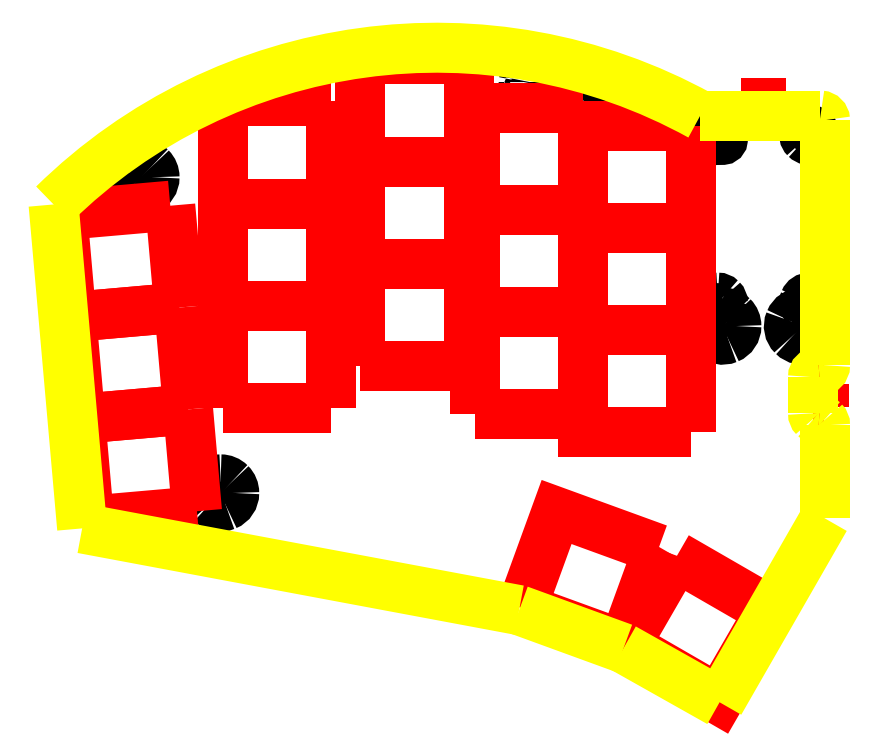
<metadata>
{"format":"dxf","ext":"dxf","renderer":"ezdxf+matplotlib","layout":"modelspace","background":"white","min_lineweight":24,"dpi":150}
</metadata>
<code>
0
SECTION
2
ENTITIES
0
LWPOLYLINE
8
0
90
2
70
0
10
118.3
20
-63.56
30
0
10
118.8
20
-63.56
30
0
0
SPLINE
8
0
70
8
71
3
72
8
73
4
74
0
40
0
40
0
40
0
40
0
40
1
40
1
40
1
40
1
10
134.6
20
-52.81
30
0
10
133.7
20
-52.81
30
0
10
132.9
20
-53.36
30
0
10
132.6
20
-54.2
30
0
0
SPLINE
8
0
70
8
71
3
72
8
73
4
74
0
40
0
40
0
40
0
40
0
40
1
40
1
40
1
40
1
10
132.6
20
-54.2
30
0
10
132.2
20
-55.04
30
0
10
132.4
20
-56.01
30
0
10
133.1
20
-56.65
30
0
0
SPLINE
8
0
70
8
71
3
72
8
73
4
74
0
40
0
40
0
40
0
40
0
40
1
40
1
40
1
40
1
10
133.1
20
-56.65
30
0
10
133.7
20
-57.29
30
0
10
134.7
20
-57.49
30
0
10
135.5
20
-57.14
30
0
0
SPLINE
8
0
70
8
71
3
72
8
73
4
74
0
40
0
40
0
40
0
40
0
40
1
40
1
40
1
40
1
10
135.5
20
-57.14
30
0
10
136.3
20
-56.79
30
0
10
136.9
20
-55.97
30
0
10
136.9
20
-55.06
30
0
0
SPLINE
8
0
70
8
71
3
72
8
73
4
74
0
40
0
40
0
40
0
40
0
40
1
40
1
40
1
40
1
10
136.9
20
-55.06
30
0
10
136.9
20
-54.46
30
0
10
136.7
20
-53.89
30
0
10
136.2
20
-53.47
30
0
0
SPLINE
8
0
70
8
71
3
72
8
73
4
74
0
40
0
40
0
40
0
40
0
40
1
40
1
40
1
40
1
10
136.2
20
-53.47
30
0
10
135.8
20
-53.05
30
0
10
135.2
20
-52.81
30
0
10
134.6
20
-52.81
30
0
0
LWPOLYLINE
8
0
90
2
70
0
10
118.3
20
-59.56
30
0
10
118.8
20
-59.56
30
0
0
SPLINE
8
0
70
8
71
3
72
8
73
4
74
0
40
0
40
0
40
0
40
0
40
1
40
1
40
1
40
1
10
121.4
20
-52.81
30
0
10
120.5
20
-52.81
30
0
10
119.7
20
-53.36
30
0
10
119.3
20
-54.2
30
0
0
SPLINE
8
0
70
8
71
3
72
8
73
4
74
0
40
0
40
0
40
0
40
0
40
1
40
1
40
1
40
1
10
119.3
20
-54.2
30
0
10
119
20
-55.04
30
0
10
119.2
20
-56.01
30
0
10
119.8
20
-56.65
30
0
0
SPLINE
8
0
70
8
71
3
72
8
73
4
74
0
40
0
40
0
40
0
40
0
40
1
40
1
40
1
40
1
10
119.8
20
-56.65
30
0
10
120.4
20
-57.29
30
0
10
121.4
20
-57.49
30
0
10
122.3
20
-57.14
30
0
0
SPLINE
8
0
70
8
71
3
72
8
73
4
74
0
40
0
40
0
40
0
40
0
40
1
40
1
40
1
40
1
10
122.3
20
-57.14
30
0
10
123.1
20
-56.79
30
0
10
123.6
20
-55.97
30
0
10
123.6
20
-55.06
30
0
0
SPLINE
8
0
70
8
71
3
72
8
73
4
74
0
40
0
40
0
40
0
40
0
40
1
40
1
40
1
40
1
10
123.6
20
-55.06
30
0
10
123.6
20
-54.46
30
0
10
123.4
20
-53.89
30
0
10
123
20
-53.47
30
0
0
SPLINE
8
0
70
8
71
3
72
8
73
4
74
0
40
0
40
0
40
0
40
0
40
1
40
1
40
1
40
1
10
123
20
-53.47
30
0
10
122.6
20
-53.05
30
0
10
122
20
-52.81
30
0
10
121.4
20
-52.81
30
0
0
LWPOLYLINE
8
0
90
1
70
1
10
134.6
20
-52.81
30
0
0
SPLINE
8
0
70
8
71
3
72
8
73
4
74
0
40
0
40
0
40
0
40
0
40
1
40
1
40
1
40
1
10
120.5
20
-22.4
30
0
10
120.2
20
-22.4
30
0
10
119.9
20
-22.61
30
0
10
119.7
20
-22.92
30
0
0
SPLINE
8
0
70
8
71
3
72
8
73
4
74
0
40
0
40
0
40
0
40
0
40
1
40
1
40
1
40
1
10
119.7
20
-22.92
30
0
10
119.6
20
-23.24
30
0
10
119.7
20
-23.61
30
0
10
119.9
20
-23.85
30
0
0
SPLINE
8
0
70
8
71
3
72
8
73
4
74
0
40
0
40
0
40
0
40
0
40
1
40
1
40
1
40
1
10
119.9
20
-23.85
30
0
10
120.2
20
-24.09
30
0
10
120.5
20
-24.17
30
0
10
120.9
20
-24.04
30
0
0
SPLINE
8
0
70
8
71
3
72
8
73
4
74
0
40
0
40
0
40
0
40
0
40
1
40
1
40
1
40
1
10
120.9
20
-24.04
30
0
10
121.2
20
-23.9
30
0
10
121.4
20
-23.59
30
0
10
121.4
20
-23.25
30
0
0
SPLINE
8
0
70
8
71
3
72
8
73
4
74
0
40
0
40
0
40
0
40
0
40
1
40
1
40
1
40
1
10
121.4
20
-23.25
30
0
10
121.4
20
-23.02
30
0
10
121.3
20
-22.81
30
0
10
121.1
20
-22.65
30
0
0
SPLINE
8
0
70
8
71
3
72
8
73
4
74
0
40
0
40
0
40
0
40
0
40
1
40
1
40
1
40
1
10
121.1
20
-22.65
30
0
10
121
20
-22.49
30
0
10
120.8
20
-22.4
30
0
10
120.5
20
-22.4
30
0
0
LWPOLYLINE
8
0
90
1
70
1
10
121.4
20
-52.81
30
0
0
SPLINE
8
0
70
8
71
3
72
8
73
4
74
0
40
0
40
0
40
0
40
0
40
1
40
1
40
1
40
1
10
135.8
20
-22.4
30
0
10
135.4
20
-22.4
30
0
10
135.1
20
-22.61
30
0
10
135
20
-22.92
30
0
0
SPLINE
8
0
70
8
71
3
72
8
73
4
74
0
40
0
40
0
40
0
40
0
40
1
40
1
40
1
40
1
10
135
20
-22.92
30
0
10
134.9
20
-23.24
30
0
10
134.9
20
-23.61
30
0
10
135.2
20
-23.85
30
0
0
SPLINE
8
0
70
8
71
3
72
8
73
4
74
0
40
0
40
0
40
0
40
0
40
1
40
1
40
1
40
1
10
135.2
20
-23.85
30
0
10
135.4
20
-24.09
30
0
10
135.8
20
-24.17
30
0
10
136.1
20
-24.04
30
0
0
SPLINE
8
0
70
8
71
3
72
8
73
4
74
0
40
0
40
0
40
0
40
0
40
1
40
1
40
1
40
1
10
136.1
20
-24.04
30
0
10
136.4
20
-23.9
30
0
10
136.6
20
-23.59
30
0
10
136.6
20
-23.25
30
0
0
SPLINE
8
0
70
8
71
3
72
8
73
4
74
0
40
0
40
0
40
0
40
0
40
1
40
1
40
1
40
1
10
136.6
20
-23.25
30
0
10
136.6
20
-22.78
30
0
10
136.2
20
-22.4
30
0
10
135.8
20
-22.4
30
0
0
LWPOLYLINE
8
0
90
1
70
1
10
120.5
20
-22.4
30
0
0
LWPOLYLINE
8
0
90
1
70
1
10
135.8
20
-22.4
30
0
0
SPLINE
8
0
70
8
71
3
72
8
73
4
74
0
40
0
40
0
40
0
40
0
40
1
40
1
40
1
40
1
10
135.8
20
-50.34
30
0
10
135.4
20
-50.34
30
0
10
135.1
20
-50.55
30
0
10
135
20
-50.86
30
0
0
SPLINE
8
0
70
8
71
3
72
8
73
4
74
0
40
0
40
0
40
0
40
0
40
1
40
1
40
1
40
1
10
135
20
-50.86
30
0
10
134.9
20
-51.18
30
0
10
134.9
20
-51.55
30
0
10
135.2
20
-51.79
30
0
0
SPLINE
8
0
70
8
71
3
72
8
73
4
74
0
40
0
40
0
40
0
40
0
40
1
40
1
40
1
40
1
10
135.2
20
-51.79
30
0
10
135.4
20
-52.03
30
0
10
135.8
20
-52.11
30
0
10
136.1
20
-51.98
30
0
0
SPLINE
8
0
70
8
71
3
72
8
73
4
74
0
40
0
40
0
40
0
40
0
40
1
40
1
40
1
40
1
10
136.1
20
-51.98
30
0
10
136.4
20
-51.84
30
0
10
136.6
20
-51.53
30
0
10
136.6
20
-51.19
30
0
0
SPLINE
8
0
70
8
71
3
72
8
73
4
74
0
40
0
40
0
40
0
40
0
40
1
40
1
40
1
40
1
10
136.6
20
-51.19
30
0
10
136.6
20
-50.72
30
0
10
136.2
20
-50.34
30
0
10
135.8
20
-50.34
30
0
0
LWPOLYLINE
8
0
90
20
70
1
10
121.3
20
-22.4
30
0
10
121.4
20
-22.4
30
0
10
121.4
20
-22.41
30
0
10
121.4
20
-22.43
30
0
10
121.4
20
-22.45
30
0
10
121.4
20
-24.05
30
0
10
121.4
20
-24.07
30
0
10
121.4
20
-24.09
30
0
10
121.4
20
-24.1
30
0
10
121.3
20
-24.1
30
0
10
119.7
20
-24.1
30
0
10
119.7
20
-24.1
30
0
10
119.7
20
-24.09
30
0
10
119.7
20
-24.07
30
0
10
119.7
20
-24.05
30
0
10
119.7
20
-22.45
30
0
10
119.7
20
-22.43
30
0
10
119.7
20
-22.41
30
0
10
119.7
20
-22.4
30
0
10
119.7
20
-22.4
30
0
0
SPLINE
8
0
70
8
71
3
72
8
73
4
74
0
40
0
40
0
40
0
40
0
40
1
40
1
40
1
40
1
10
120.5
20
-50.34
30
0
10
120.2
20
-50.34
30
0
10
119.9
20
-50.55
30
0
10
119.7
20
-50.86
30
0
0
SPLINE
8
0
70
8
71
3
72
8
73
4
74
0
40
0
40
0
40
0
40
0
40
1
40
1
40
1
40
1
10
119.7
20
-50.86
30
0
10
119.6
20
-51.18
30
0
10
119.7
20
-51.55
30
0
10
119.9
20
-51.79
30
0
0
SPLINE
8
0
70
8
71
3
72
8
73
4
74
0
40
0
40
0
40
0
40
0
40
1
40
1
40
1
40
1
10
119.9
20
-51.79
30
0
10
120.2
20
-52.03
30
0
10
120.5
20
-52.11
30
0
10
120.9
20
-51.98
30
0
0
SPLINE
8
0
70
8
71
3
72
8
73
4
74
0
40
0
40
0
40
0
40
0
40
1
40
1
40
1
40
1
10
120.9
20
-51.98
30
0
10
121.2
20
-51.84
30
0
10
121.4
20
-51.53
30
0
10
121.4
20
-51.19
30
0
0
SPLINE
8
0
70
8
71
3
72
8
73
4
74
0
40
0
40
0
40
0
40
0
40
1
40
1
40
1
40
1
10
121.4
20
-51.19
30
0
10
121.4
20
-50.96
30
0
10
121.3
20
-50.75
30
0
10
121.1
20
-50.59
30
0
0
SPLINE
8
0
70
8
71
3
72
8
73
4
74
0
40
0
40
0
40
0
40
0
40
1
40
1
40
1
40
1
10
121.1
20
-50.59
30
0
10
121
20
-50.43
30
0
10
120.8
20
-50.34
30
0
10
120.5
20
-50.34
30
0
0
LWPOLYLINE
8
0
90
1
70
1
10
135.8
20
-50.34
30
0
0
SPLINE
8
0
70
8
71
3
72
8
73
4
74
0
40
0
40
0
40
0
40
0
40
1
40
1
40
1
40
1
10
97.14
20
-12.81
30
0
10
96.23
20
-12.81
30
0
10
95.41
20
-13.36
30
0
10
95.06
20
-14.2
30
0
0
SPLINE
8
0
70
8
71
3
72
8
73
4
74
0
40
0
40
0
40
0
40
0
40
1
40
1
40
1
40
1
10
95.06
20
-14.2
30
0
10
94.72
20
-15.04
30
0
10
94.91
20
-16.01
30
0
10
95.55
20
-16.65
30
0
0
SPLINE
8
0
70
8
71
3
72
8
73
4
74
0
40
0
40
0
40
0
40
0
40
1
40
1
40
1
40
1
10
95.55
20
-16.65
30
0
10
96.19
20
-17.29
30
0
10
97.16
20
-17.49
30
0
10
98
20
-17.14
30
0
0
SPLINE
8
0
70
8
71
3
72
8
73
4
74
0
40
0
40
0
40
0
40
0
40
1
40
1
40
1
40
1
10
98
20
-17.14
30
0
10
98.84
20
-16.79
30
0
10
99.39
20
-15.97
30
0
10
99.39
20
-15.06
30
0
0
SPLINE
8
0
70
8
71
3
72
8
73
4
74
0
40
0
40
0
40
0
40
0
40
1
40
1
40
1
40
1
10
99.39
20
-15.06
30
0
10
99.39
20
-14.46
30
0
10
99.15
20
-13.89
30
0
10
98.73
20
-13.47
30
0
0
SPLINE
8
0
70
8
71
3
72
8
73
4
74
0
40
0
40
0
40
0
40
0
40
1
40
1
40
1
40
1
10
98.73
20
-13.47
30
0
10
98.31
20
-13.05
30
0
10
97.74
20
-12.81
30
0
10
97.14
20
-12.81
30
0
0
LWPOLYLINE
8
0
90
1
70
1
10
120.5
20
-50.34
30
0
0
SPLINE
8
0
70
8
71
3
72
8
73
4
74
0
40
0
40
0
40
0
40
0
40
1
40
1
40
1
40
1
10
37.89
20
-80.56
30
0
10
36.98
20
-80.56
30
0
10
36.16
20
-81.11
30
0
10
35.81
20
-81.95
30
0
0
SPLINE
8
0
70
8
71
3
72
8
73
4
74
0
40
0
40
0
40
0
40
0
40
1
40
1
40
1
40
1
10
35.81
20
-81.95
30
0
10
35.46
20
-82.79
30
0
10
35.66
20
-83.76
30
0
10
36.3
20
-84.4
30
0
0
SPLINE
8
0
70
8
71
3
72
8
73
4
74
0
40
0
40
0
40
0
40
0
40
1
40
1
40
1
40
1
10
36.3
20
-84.4
30
0
10
36.94
20
-85.04
30
0
10
37.91
20
-85.24
30
0
10
38.75
20
-84.89
30
0
0
SPLINE
8
0
70
8
71
3
72
8
73
4
74
0
40
0
40
0
40
0
40
0
40
1
40
1
40
1
40
1
10
38.75
20
-84.89
30
0
10
39.59
20
-84.54
30
0
10
40.14
20
-83.72
30
0
10
40.14
20
-82.81
30
0
0
SPLINE
8
0
70
8
71
3
72
8
73
4
74
0
40
0
40
0
40
0
40
0
40
1
40
1
40
1
40
1
10
40.14
20
-82.81
30
0
10
40.14
20
-82.21
30
0
10
39.9
20
-81.64
30
0
10
39.48
20
-81.22
30
0
0
SPLINE
8
0
70
8
71
3
72
8
73
4
74
0
40
0
40
0
40
0
40
0
40
1
40
1
40
1
40
1
10
39.48
20
-81.22
30
0
10
39.06
20
-80.8
30
0
10
38.49
20
-80.56
30
0
10
37.89
20
-80.56
30
0
0
LWPOLYLINE
8
0
90
1
70
1
10
97.14
20
-12.81
30
0
0
SPLINE
8
0
70
8
71
3
72
8
73
4
74
0
40
0
40
0
40
0
40
0
40
1
40
1
40
1
40
1
10
24.64
20
-28.06
30
0
10
23.73
20
-28.06
30
0
10
22.91
20
-28.61
30
0
10
22.56
20
-29.45
30
0
0
SPLINE
8
0
70
8
71
3
72
8
73
4
74
0
40
0
40
0
40
0
40
0
40
1
40
1
40
1
40
1
10
22.56
20
-29.45
30
0
10
22.21
20
-30.29
30
0
10
22.41
20
-31.26
30
0
10
23.05
20
-31.9
30
0
0
SPLINE
8
0
70
8
71
3
72
8
73
4
74
0
40
0
40
0
40
0
40
0
40
1
40
1
40
1
40
1
10
23.05
20
-31.9
30
0
10
23.69
20
-32.54
30
0
10
24.66
20
-32.74
30
0
10
25.5
20
-32.39
30
0
0
SPLINE
8
0
70
8
71
3
72
8
73
4
74
0
40
0
40
0
40
0
40
0
40
1
40
1
40
1
40
1
10
25.5
20
-32.39
30
0
10
26.34
20
-32.04
30
0
10
26.89
20
-31.22
30
0
10
26.89
20
-30.31
30
0
0
SPLINE
8
0
70
8
71
3
72
8
73
4
74
0
40
0
40
0
40
0
40
0
40
1
40
1
40
1
40
1
10
26.89
20
-30.31
30
0
10
26.89
20
-29.71
30
0
10
26.65
20
-29.14
30
0
10
26.23
20
-28.72
30
0
0
SPLINE
8
0
70
8
71
3
72
8
73
4
74
0
40
0
40
0
40
0
40
0
40
1
40
1
40
1
40
1
10
26.23
20
-28.72
30
0
10
25.81
20
-28.3
30
0
10
25.24
20
-28.06
30
0
10
24.64
20
-28.06
30
0
0
LWPOLYLINE
8
0
90
1
70
1
10
37.89
20
-80.56
30
0
0
LWPOLYLINE
8
0
90
1
70
1
10
24.64
20
-28.06
30
0
0
LWPOLYLINE
8
0
90
20
70
1
10
88.27
20
-14.49
30
0
10
88.28
20
-14.47
30
0
10
88.29
20
-14.45
30
0
10
88.31
20
-14.44
30
0
10
88.32
20
-14.44
30
0
10
88.96
20
-14.44
30
0
10
88.98
20
-14.44
30
0
10
88.99
20
-14.45
30
0
10
89.01
20
-14.47
30
0
10
89.01
20
-14.49
30
0
10
89.01
20
-15.63
30
0
10
89.01
20
-15.65
30
0
10
88.99
20
-15.67
30
0
10
88.98
20
-15.68
30
0
10
88.96
20
-15.68
30
0
10
88.32
20
-15.68
30
0
10
88.31
20
-15.68
30
0
10
88.29
20
-15.67
30
0
10
88.28
20
-15.65
30
0
10
88.27
20
-15.63
30
0
0
LWPOLYLINE
8
0
90
20
70
1
10
89.27
20
-14.49
30
0
10
89.28
20
-14.47
30
0
10
89.29
20
-14.45
30
0
10
89.31
20
-14.44
30
0
10
89.32
20
-14.44
30
0
10
89.96
20
-14.44
30
0
10
89.98
20
-14.44
30
0
10
90
20
-14.45
30
0
10
90.01
20
-14.47
30
0
10
90.01
20
-14.49
30
0
10
90.01
20
-15.63
30
0
10
90.01
20
-15.65
30
0
10
90
20
-15.67
30
0
10
89.98
20
-15.68
30
0
10
89.96
20
-15.68
30
0
10
89.32
20
-15.68
30
0
10
89.31
20
-15.68
30
0
10
89.29
20
-15.67
30
0
10
89.28
20
-15.65
30
0
10
89.27
20
-15.63
30
0
0
LWPOLYLINE
8
0
90
2
70
0
10
138.1
20
-64.65
30
0
10
138.1
20
-68.47
30
0
0
LWPOLYLINE
8
0
90
2
70
0
10
138.1
20
-68.51
30
0
10
136.4
20
-68.51
30
0
0
LWPOLYLINE
8
0
90
2
70
0
10
116.2
20
-21.72
30
0
10
116.2
20
-38.72
30
0
0
LWPOLYLINE
8
0
90
2
70
0
10
98.15
20
-21.72
30
0
10
116.2
20
-21.72
30
0
0
LWPOLYLINE
8
0
90
3
70
0
10
116.2
20
-38.72
30
0
10
98.15
20
-38.72
30
0
10
98.15
20
-21.72
30
0
0
LWPOLYLINE
8
0
90
2
70
0
10
11.58
20
-36.62
30
0
10
29.51
20
-35.05
30
0
0
LWPOLYLINE
8
0
90
2
70
0
10
13.06
20
-53.56
30
0
10
11.58
20
-36.62
30
0
0
LWPOLYLINE
8
0
90
2
70
0
10
30.99
20
-51.99
30
0
10
13.06
20
-53.56
30
0
0
LWPOLYLINE
8
0
90
2
70
0
10
29.51
20
-35.05
30
0
10
30.99
20
-51.99
30
0
0
LWPOLYLINE
8
0
90
2
70
0
10
98.15
20
-38.72
30
0
10
116.2
20
-38.72
30
0
0
LWPOLYLINE
8
0
90
3
70
0
10
116.2
20
-55.72
30
0
10
98.15
20
-55.72
30
0
10
98.15
20
-38.72
30
0
0
LWPOLYLINE
8
0
90
2
70
0
10
116.2
20
-38.72
30
0
10
116.2
20
-55.72
30
0
0
LWPOLYLINE
8
0
90
2
70
0
10
104.9
20
-108.1
30
0
10
87.94
20
-102
30
0
0
LWPOLYLINE
8
0
90
2
70
0
10
110.7
20
-92.14
30
0
10
104.9
20
-108.1
30
0
0
LWPOLYLINE
8
0
90
3
70
0
10
87.94
20
-102
30
0
10
93.75
20
-85.98
30
0
10
110.7
20
-92.14
30
0
0
LWPOLYLINE
8
0
90
2
70
0
10
14.54
20
-70.49
30
0
10
32.47
20
-68.92
30
0
0
LWPOLYLINE
8
0
90
2
70
0
10
16.02
20
-87.43
30
0
10
14.54
20
-70.49
30
0
0
LWPOLYLINE
8
0
90
2
70
0
10
33.96
20
-85.86
30
0
10
16.02
20
-87.43
30
0
0
LWPOLYLINE
8
0
90
2
70
0
10
32.47
20
-68.92
30
0
10
33.96
20
-85.86
30
0
0
LWPOLYLINE
8
0
90
3
70
0
10
56.24
20
-17.72
30
0
10
56.24
20
-34.72
30
0
10
38.24
20
-34.72
30
0
0
LWPOLYLINE
8
0
90
2
70
0
10
38.24
20
-17.72
30
0
10
56.24
20
-17.72
30
0
0
LWPOLYLINE
8
0
90
2
70
0
10
38.24
20
-34.72
30
0
10
38.24
20
-17.72
30
0
0
LWPOLYLINE
8
0
90
2
70
0
10
124.3
20
-17.92
30
0
10
132
20
-17.92
30
0
0
LWPOLYLINE
8
0
90
2
70
0
10
124.3
20
-20.04
30
0
10
124.3
20
-17.87
30
0
0
LWPOLYLINE
8
0
90
2
70
0
10
132
20
-17.87
30
0
10
132
20
-20.05
30
0
0
LWPOLYLINE
8
0
90
2
70
0
10
38.24
20
-51.72
30
0
10
38.24
20
-34.72
30
0
0
LWPOLYLINE
8
0
90
2
70
0
10
56.24
20
-34.72
30
0
10
56.24
20
-51.72
30
0
0
LWPOLYLINE
8
0
90
2
70
0
10
38.24
20
-34.72
30
0
10
56.24
20
-34.72
30
0
0
LWPOLYLINE
8
0
90
2
70
0
10
56.24
20
-51.72
30
0
10
38.24
20
-51.72
30
0
0
LWPOLYLINE
8
0
90
4
70
1
10
116.2
20
-72.72
30
0
10
98.15
20
-72.72
30
0
10
98.15
20
-55.72
30
0
10
116.2
20
-55.72
30
0
0
LWPOLYLINE
8
0
90
4
70
1
10
113.7
20
-93.45
30
0
10
129.2
20
-102.4
30
0
10
120.7
20
-117.2
30
0
10
105.2
20
-108.2
30
0
0
LWPOLYLINE
8
0
90
2
70
0
10
98.15
20
-52.72
30
0
10
80.15
20
-52.72
30
0
0
LWPOLYLINE
8
0
90
2
70
0
10
98.15
20
-35.72
30
0
10
98.15
20
-52.72
30
0
0
LWPOLYLINE
8
0
90
3
70
0
10
80.15
20
-52.72
30
0
10
80.15
20
-35.72
30
0
10
98.15
20
-35.72
30
0
0
LWPOLYLINE
8
0
90
2
70
0
10
98.15
20
-18.72
30
0
10
98.15
20
-35.72
30
0
0
LWPOLYLINE
8
0
90
2
70
0
10
80.15
20
-35.72
30
0
10
80.15
20
-18.72
30
0
0
LWPOLYLINE
8
0
90
2
70
0
10
98.15
20
-35.72
30
0
10
80.15
20
-35.72
30
0
0
LWPOLYLINE
8
0
90
2
70
0
10
80.15
20
-18.72
30
0
10
98.15
20
-18.72
30
0
0
LWPOLYLINE
8
0
90
2
70
0
10
79.1
20
-44.72
30
0
10
61.1
20
-44.72
30
0
0
LWPOLYLINE
8
0
90
2
70
0
10
79.1
20
-27.72
30
0
10
79.1
20
-44.72
30
0
0
LWPOLYLINE
8
0
90
4
70
0
10
61.1
20
-44.72
30
0
10
61.1
20
-27.72
30
0
10
79.1
20
-27.72
30
0
10
61.1
20
-27.72
30
0
0
LWPOLYLINE
8
0
90
3
70
0
10
61.1
20
-10.72
30
0
10
79.1
20
-10.72
30
0
10
79.1
20
-27.72
30
0
0
LWPOLYLINE
8
0
90
2
70
0
10
61.1
20
-27.72
30
0
10
61.1
20
-10.72
30
0
0
LWPOLYLINE
8
0
90
2
70
0
10
98.15
20
-52.72
30
0
10
98.15
20
-69.72
30
0
0
LWPOLYLINE
8
0
90
2
70
0
10
80.15
20
-69.72
30
0
10
80.15
20
-52.72
30
0
0
LWPOLYLINE
8
0
90
2
70
0
10
98.15
20
-69.72
30
0
10
80.15
20
-69.72
30
0
0
LWPOLYLINE
8
0
90
2
70
0
10
80.15
20
-52.72
30
0
10
98.15
20
-52.72
30
0
0
LWPOLYLINE
8
0
90
2
70
0
10
13.06
20
-53.56
30
0
10
30.99
20
-51.99
30
0
0
LWPOLYLINE
8
0
90
2
70
0
10
32.47
20
-68.92
30
0
10
14.54
20
-70.49
30
0
0
LWPOLYLINE
8
0
90
2
70
0
10
30.99
20
-51.99
30
0
10
32.47
20
-68.92
30
0
0
LWPOLYLINE
8
0
90
2
70
0
10
14.54
20
-70.49
30
0
10
13.06
20
-53.56
30
0
0
LWPOLYLINE
8
0
90
2
70
0
10
56.24
20
-51.72
30
0
10
56.24
20
-68.72
30
0
0
LWPOLYLINE
8
0
90
2
70
0
10
38.24
20
-68.72
30
0
10
38.24
20
-51.72
30
0
0
LWPOLYLINE
8
0
90
2
70
0
10
56.24
20
-68.72
30
0
10
38.24
20
-68.72
30
0
0
LWPOLYLINE
8
0
90
2
70
0
10
38.24
20
-51.72
30
0
10
56.24
20
-51.72
30
0
0
LWPOLYLINE
8
0
90
3
70
0
10
79.1
20
-44.72
30
0
10
79.1
20
-61.72
30
0
10
61.1
20
-61.72
30
0
0
LWPOLYLINE
8
0
90
2
70
0
10
61.1
20
-44.72
30
0
10
79.1
20
-44.72
30
0
0
LWPOLYLINE
8
0
90
2
70
0
10
61.1
20
-61.72
30
0
10
61.1
20
-44.72
30
0
0
LWPOLYLINE
8
0
90
2
70
0
10
138.2
20
-64.61
30
0
10
136.4
20
-64.61
30
0
0
LWPOLYLINE
8
0
90
2
70
0
10
10.11
20
-34.84
30
0
10
14.86
20
-88.71
30
0
0
SPLINE
8
0
70
8
71
3
72
8
73
4
74
0
40
0
40
0
40
0
40
0
40
1
40
1
40
1
40
1
10
137.4
20
-62.56
30
0
10
136.8
20
-62.56
30
0
10
136.4
20
-63.01
30
0
10
136.4
20
-63.56
30
0
0
SPLINE
8
0
70
8
71
3
72
8
73
4
74
0
40
0
40
0
40
0
40
0
40
1
40
1
40
1
40
1
10
138.4
20
-20.83
30
0
10
138.4
20
-20.42
30
0
10
138
20
-20.1
30
0
10
137.6
20
-20.06
30
0
0
LWPOLYLINE
8
0
90
2
70
0
10
138.4
20
-87.06
30
0
10
138.4
20
-71.57
30
0
0
LWPOLYLINE
8
0
90
2
70
0
10
137.6
20
-20.06
30
0
10
117.6
20
-20.06
30
0
0
LWPOLYLINE
8
0
90
2
70
0
10
138.4
20
-22.83
30
0
10
138.4
20
-20.83
30
0
0
LWPOLYLINE
8
0
90
2
70
0
10
87.52
20
-102.3
30
0
10
104.9
20
-108.6
30
0
0
SPLINE
8
0
70
8
71
3
72
8
73
4
74
0
40
0
40
0
40
0
40
0
40
1
40
1
40
1
40
1
10
136.4
20
-69.56
30
0
10
136.4
20
-69.83
30
0
10
136.5
20
-70.08
30
0
10
136.7
20
-70.27
30
0
0
SPLINE
8
0
70
8
71
3
72
8
73
4
74
0
40
0
40
0
40
0
40
0
40
1
40
1
40
1
40
1
10
136.7
20
-70.27
30
0
10
136.9
20
-70.46
30
0
10
137.1
20
-70.56
30
0
10
137.4
20
-70.56
30
0
0
LWPOLYLINE
8
0
90
2
70
0
10
138.4
20
-22.83
30
0
10
138.4
20
-61.56
30
0
0
SPLINE
8
0
70
8
71
3
72
8
73
4
74
0
40
0
40
0
40
0
40
0
40
1
40
1
40
1
40
1
10
117.6
20
-20.06
30
0
10
82.47
20
-0.6841
30
0
10
38.75
20
-6.694
30
0
10
10.11
20
-34.84
30
0
0
LWPOLYLINE
8
0
90
2
70
0
10
104.9
20
-108.6
30
0
10
120.9
20
-117.6
30
0
0
LWPOLYLINE
8
0
90
2
70
0
10
14.86
20
-88.71
30
0
10
87.52
20
-102.3
30
0
0
LWPOLYLINE
8
0
90
2
70
0
10
136.4
20
-63.56
30
0
10
136.4
20
-69.56
30
0
0
SPLINE
8
0
70
8
71
3
72
8
73
4
74
0
40
0
40
0
40
0
40
0
40
1
40
1
40
1
40
1
10
137.4
20
-62.56
30
0
10
137.9
20
-62.56
30
0
10
138.4
20
-62.11
30
0
10
138.4
20
-61.56
30
0
0
SPLINE
8
0
70
8
71
3
72
8
73
4
74
0
40
0
40
0
40
0
40
0
40
1
40
1
40
1
40
1
10
138.4
20
-71.57
30
0
10
138.4
20
-71.3
30
0
10
138.3
20
-71.04
30
0
10
138.1
20
-70.85
30
0
0
SPLINE
8
0
70
8
71
3
72
8
73
4
74
0
40
0
40
0
40
0
40
0
40
1
40
1
40
1
40
1
10
138.1
20
-70.85
30
0
10
137.9
20
-70.67
30
0
10
137.7
20
-70.56
30
0
10
137.4
20
-70.56
30
0
0
LWPOLYLINE
8
0
90
2
70
0
10
120.9
20
-117.6
30
0
10
138.4
20
-87.06
30
0
0
ENDSEC
0
EOF

</code>
